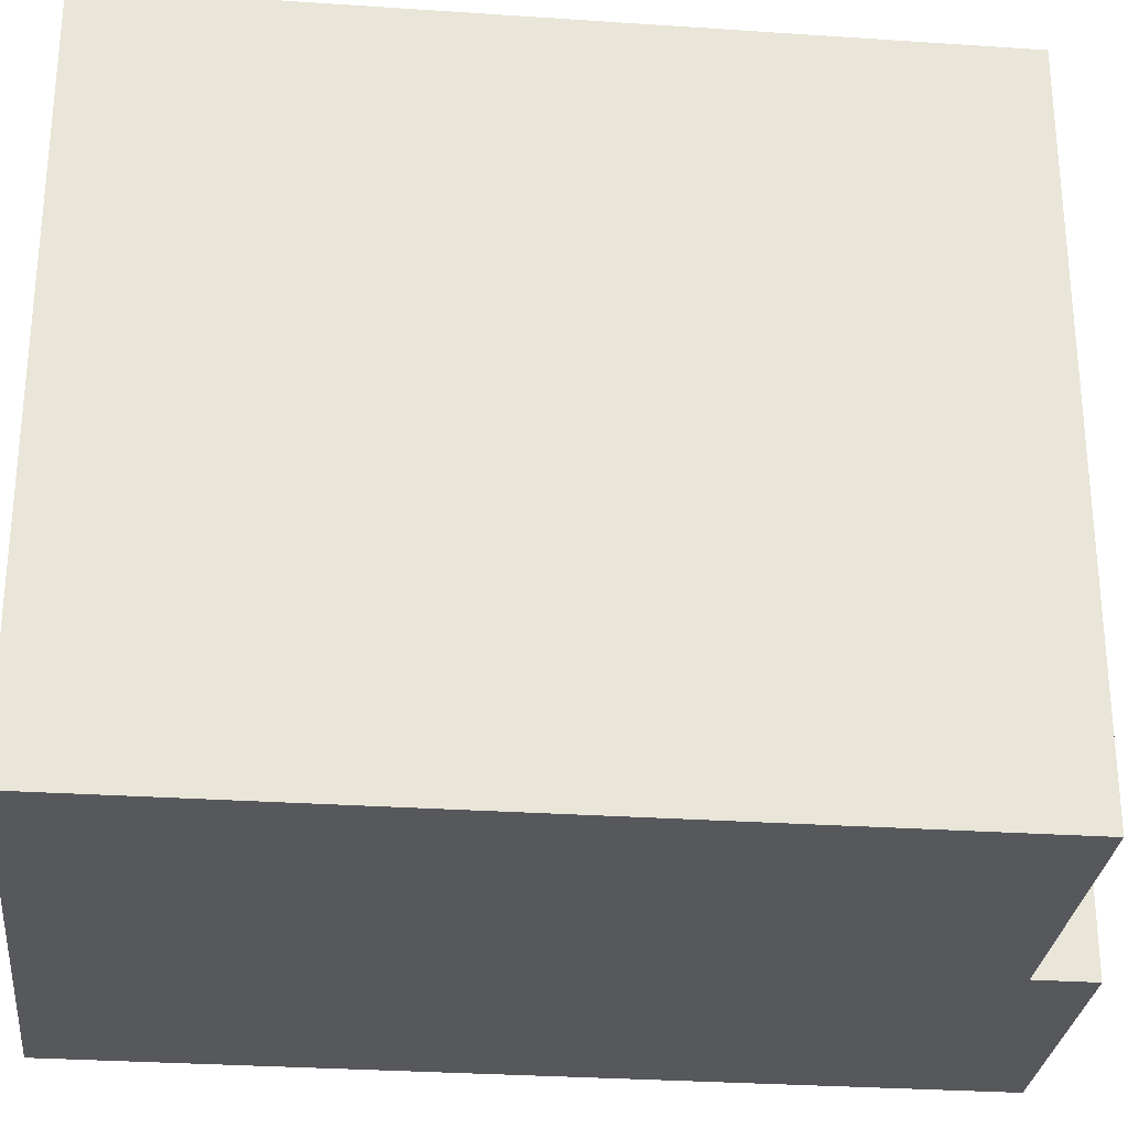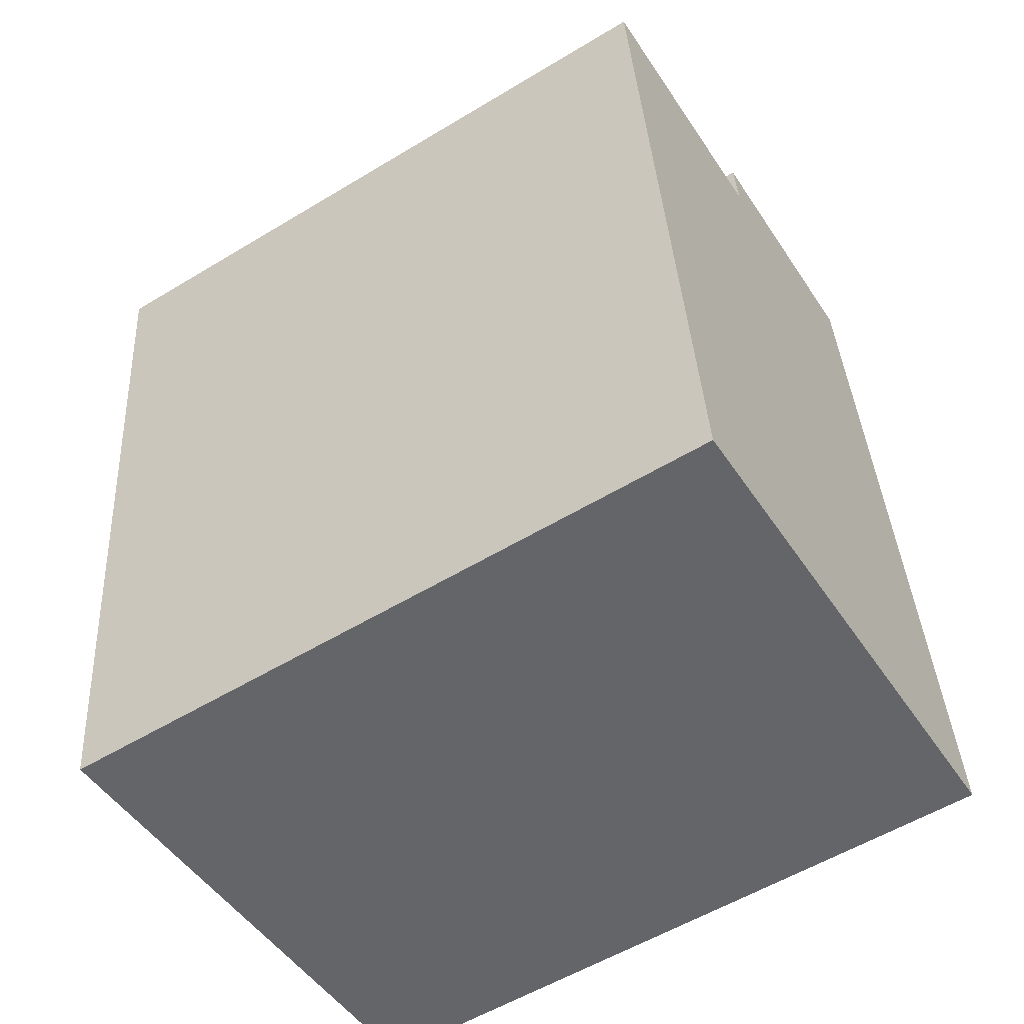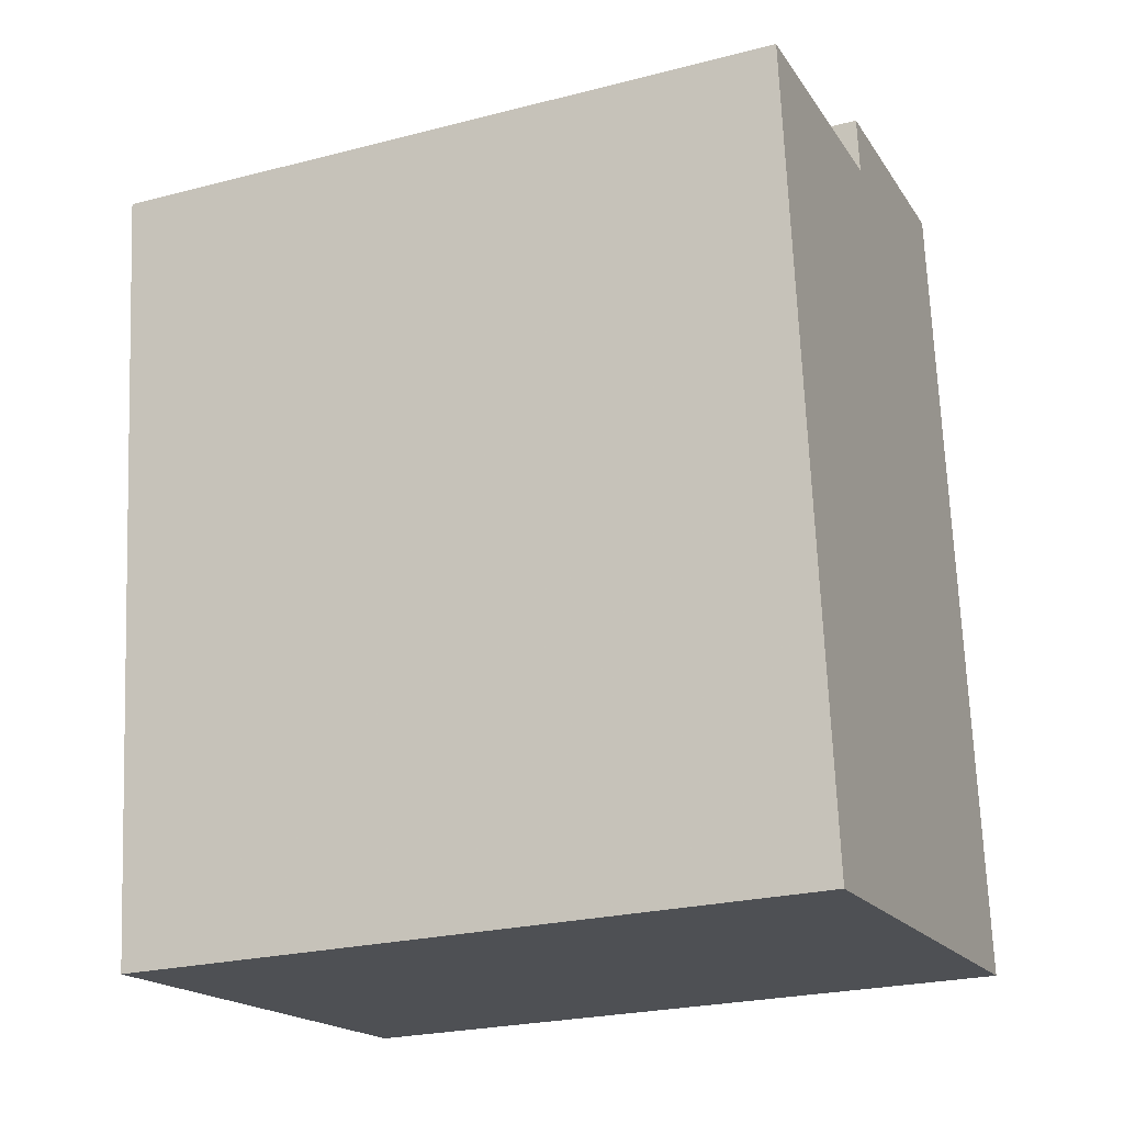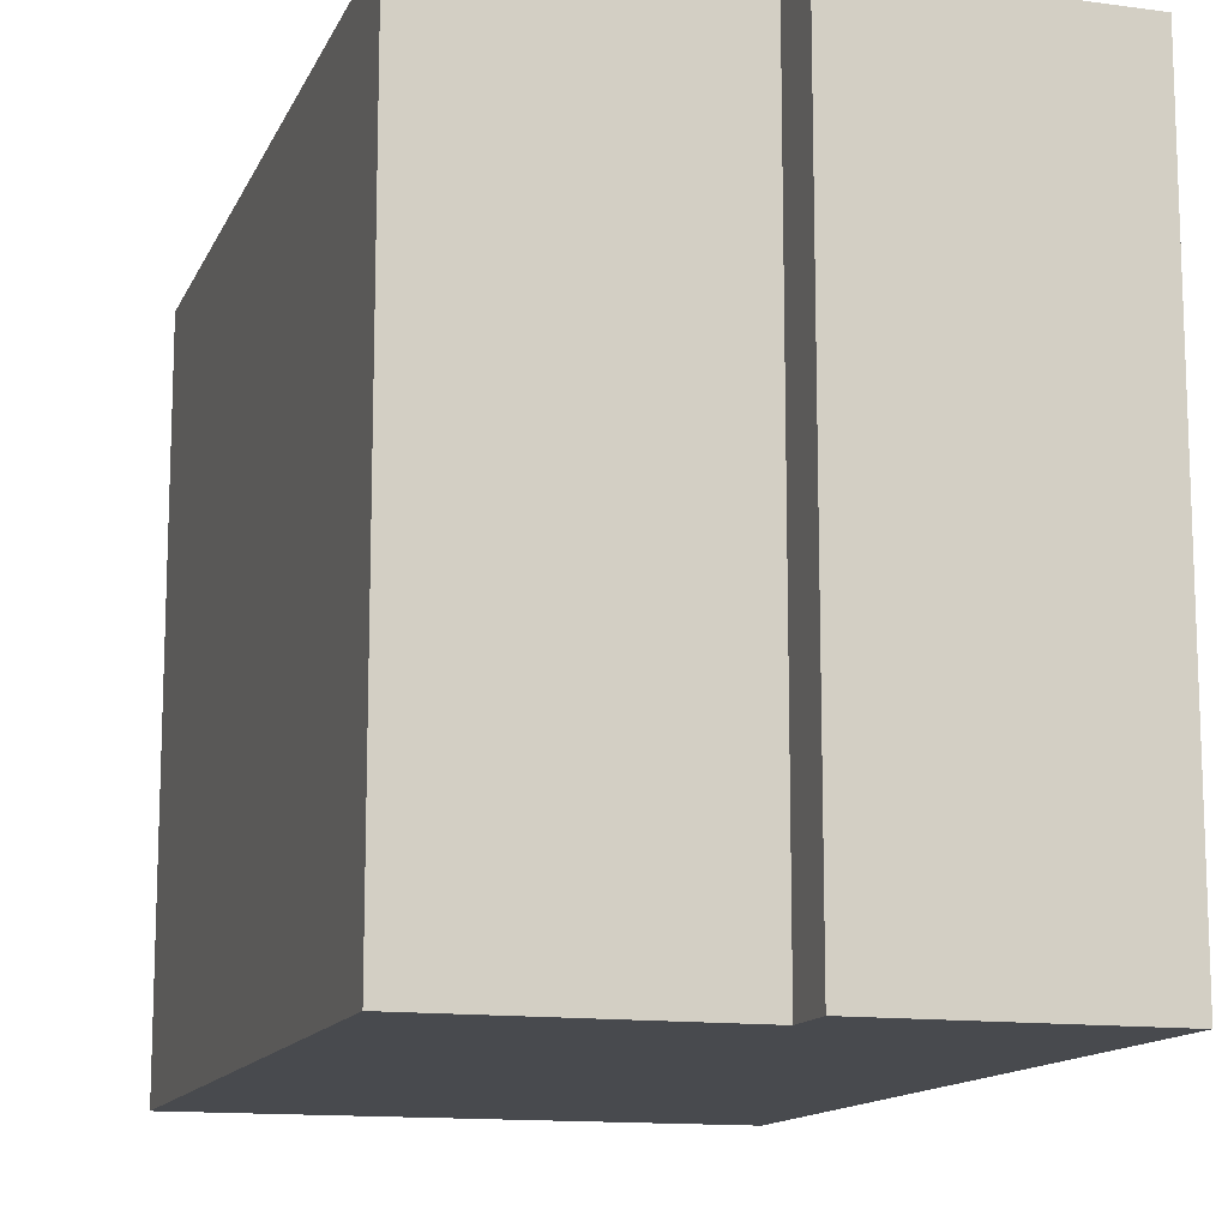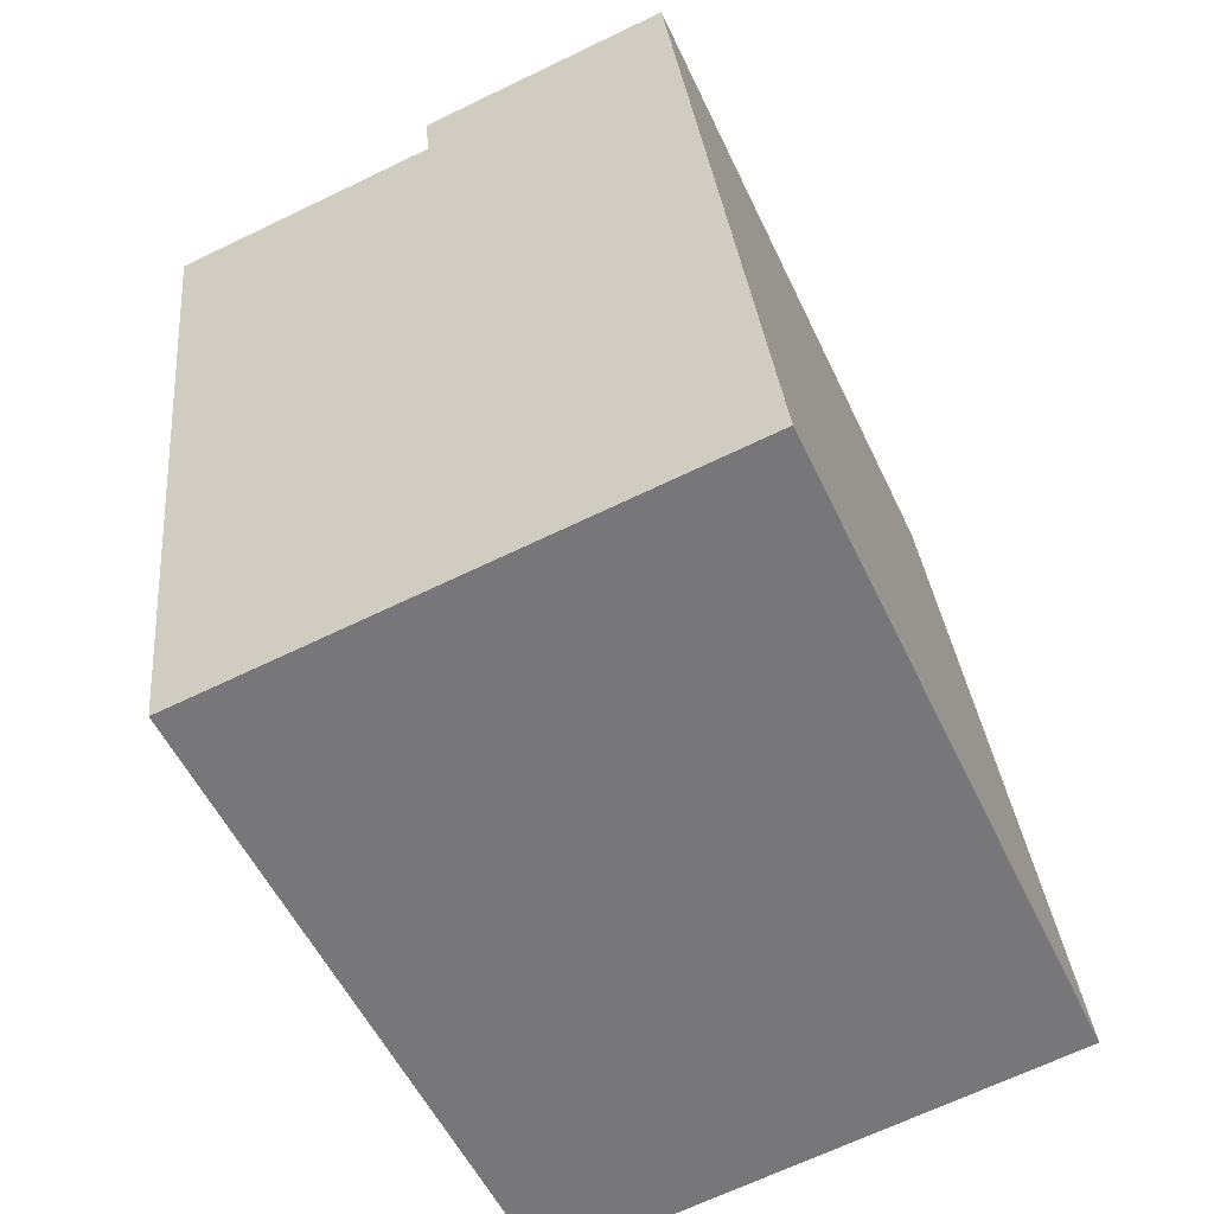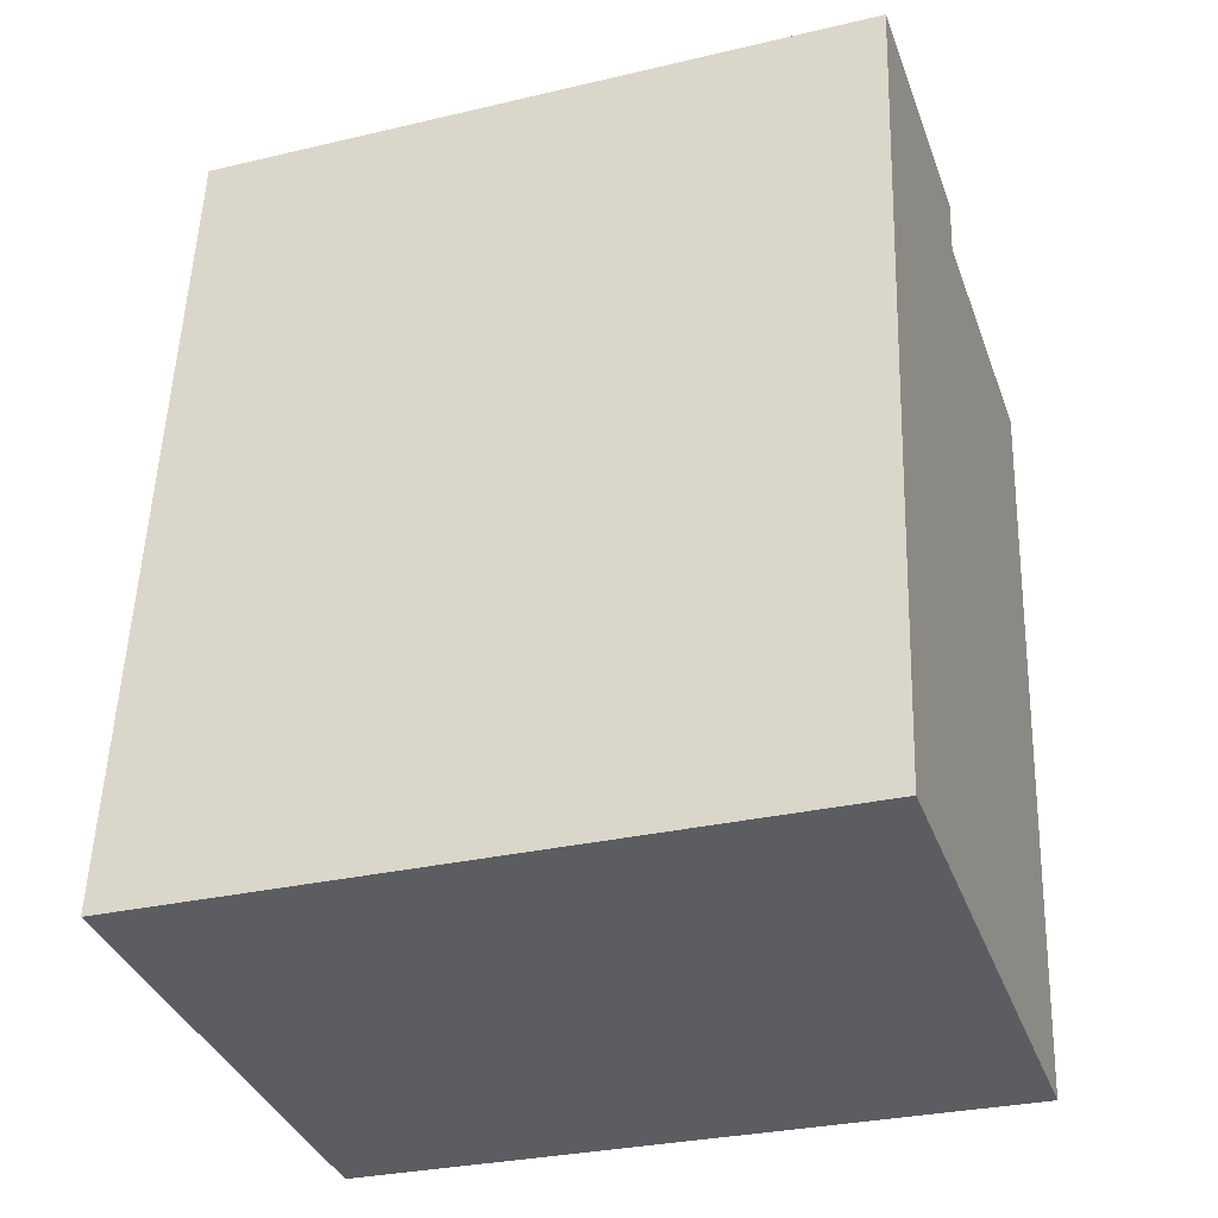
<metadata>
{"format":"obj","ext":"obj","renderer":"f3d","projection":"perspective","resolution":1024,"background":"white","views":[{"elev":-28.8,"azim":-102.1,"up":"+Y"},{"elev":-56.3,"azim":-57.7,"up":"+Z"},{"elev":-24.4,"azim":-67.0,"up":"+Z"},{"elev":-13.1,"azim":-23.4,"up":"+Y"},{"elev":-54.3,"azim":24.9,"up":"+Z"},{"elev":-29.9,"azim":109.0,"up":"+Z"}]}
</metadata>
<code>
v -5.371 0.1739 -6.434
v -5.374 0.1739 -6.401
v -5.33 0.1739 -6.396
v -5.36 0.1739 -6.528
v -5.331 0.1739 -6.387
v -5.288 0.1739 -6.382
v -5.274 0.1739 -6.519
v -5.33 0.06128 -6.396
v -5.374 0.06128 -6.401
v -5.371 0.06128 -6.434
v -5.36 0.06128 -6.528
v -5.288 0.06128 -6.382
v -5.331 0.06128 -6.387
v -5.274 0.06128 -6.519
v -5.288 0.06128 -6.382
v -5.274 0.06128 -6.519
v -5.274 0.1739 -6.519
v -5.288 0.1739 -6.382
v -5.331 0.06128 -6.387
v -5.288 0.06128 -6.382
v -5.288 0.1739 -6.382
v -5.331 0.1739 -6.387
v -5.33 0.06128 -6.396
v -5.331 0.06128 -6.387
v -5.331 0.1739 -6.387
v -5.33 0.1739 -6.396
v -5.374 0.06128 -6.401
v -5.33 0.06128 -6.396
v -5.33 0.1739 -6.396
v -5.374 0.1739 -6.401
v -5.371 0.06128 -6.434
v -5.374 0.06128 -6.401
v -5.374 0.1739 -6.401
v -5.371 0.1739 -6.434
v -5.36 0.06128 -6.528
v -5.371 0.06128 -6.434
v -5.371 0.1739 -6.434
v -5.36 0.1739 -6.528
v -5.274 0.06128 -6.519
v -5.36 0.06128 -6.528
v -5.36 0.1739 -6.528
v -5.274 0.1739 -6.519
f 1 2 3
f 4 1 3
f 3 5 6
f 4 3 6
f 7 4 6
f 8 9 10
f 8 10 11
f 12 13 8
f 12 8 11
f 14 12 11
f 15 16 17
f 15 17 18
f 19 20 21
f 19 21 22
f 23 24 25
f 23 25 26
f 27 28 29
f 27 29 30
f 31 32 33
f 31 33 34
f 35 36 37
f 35 37 38
f 39 40 41
f 39 41 42

</code>
